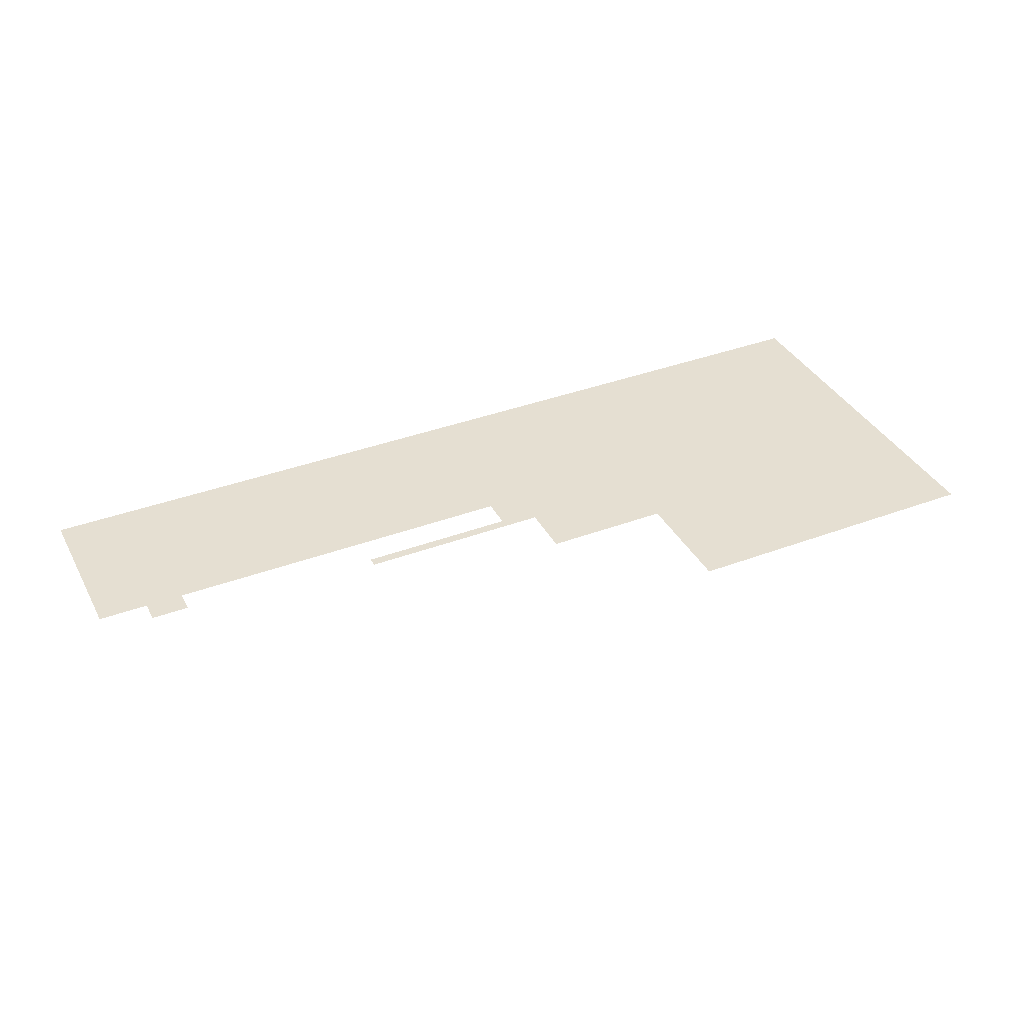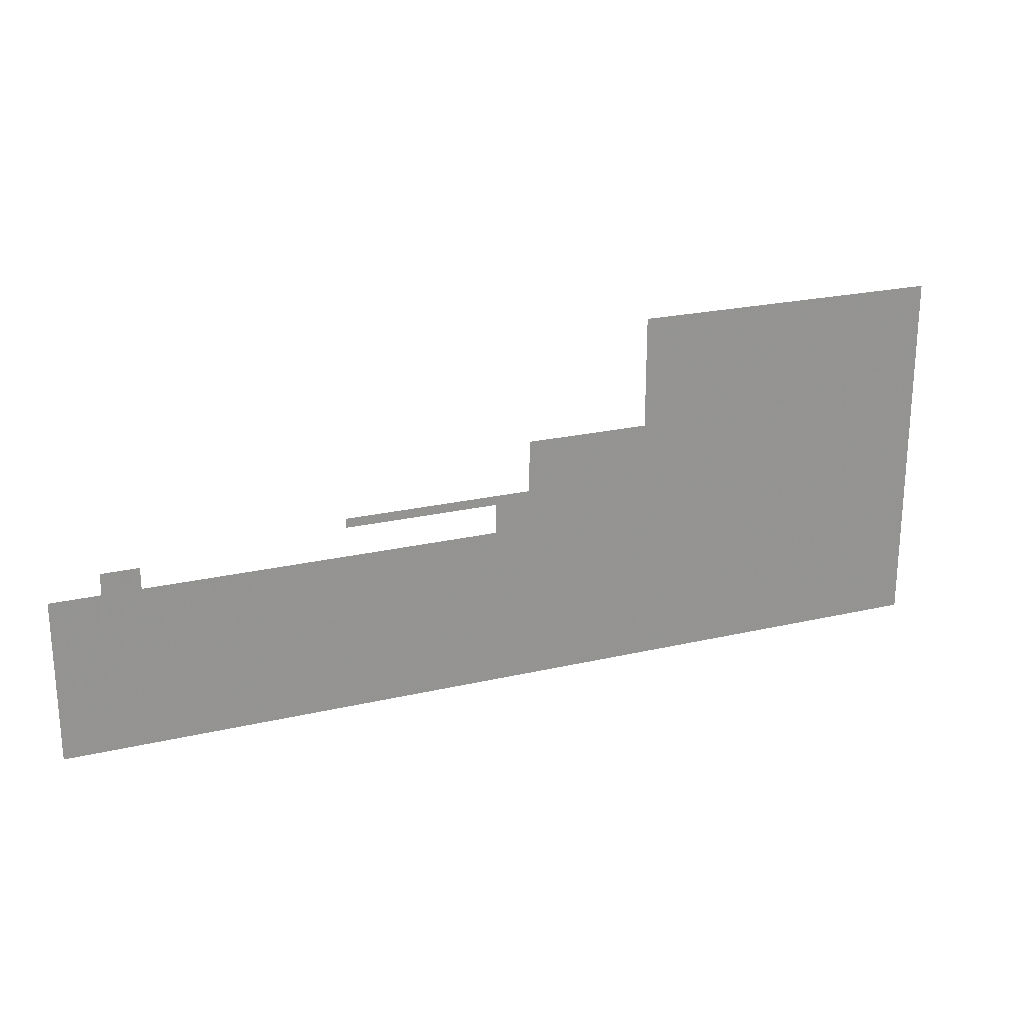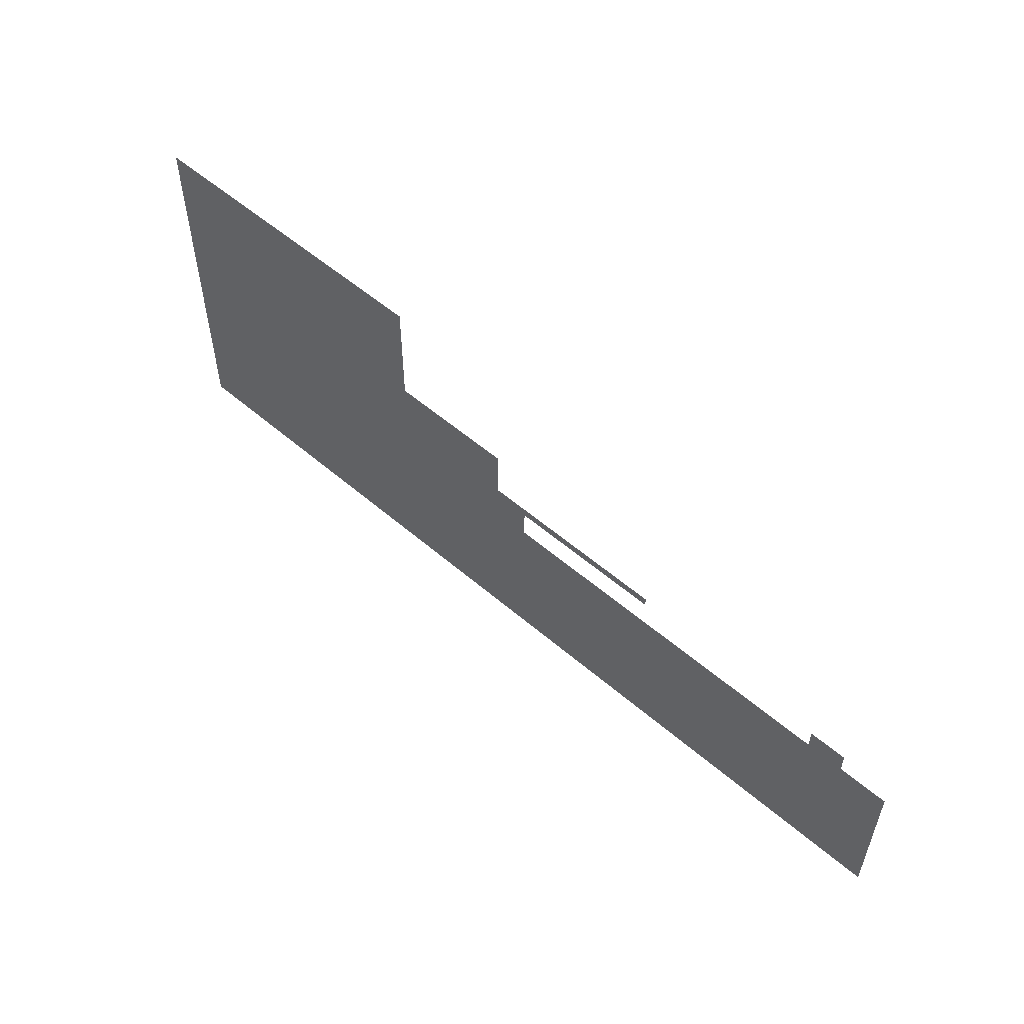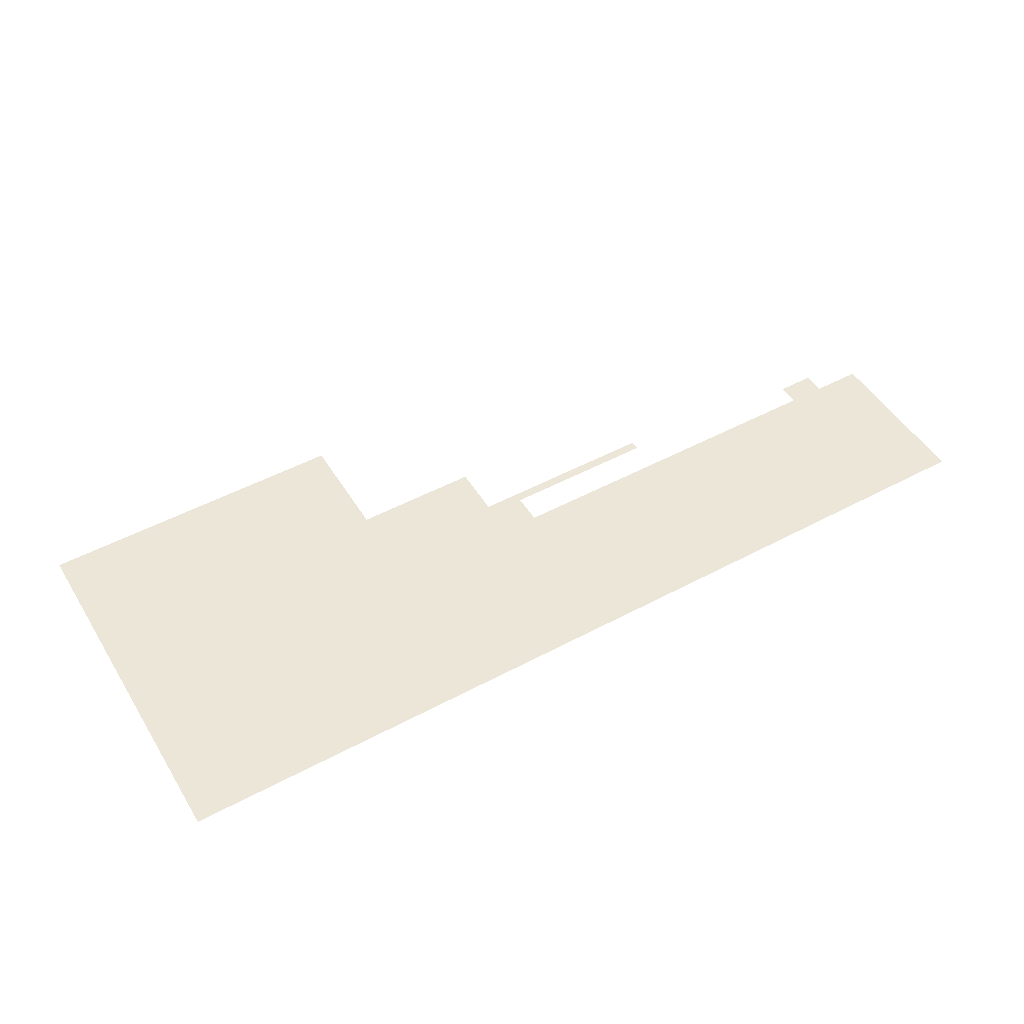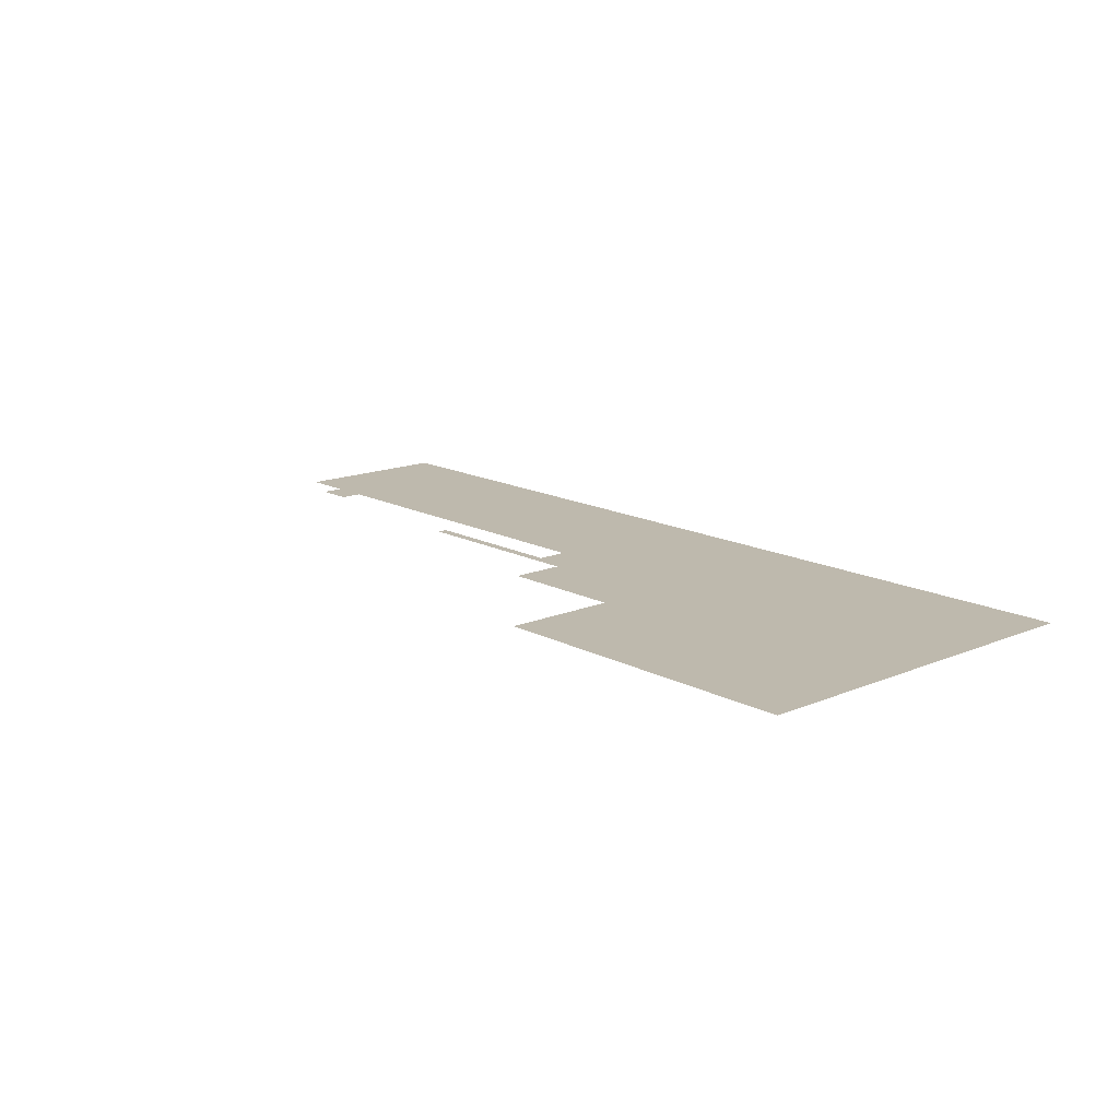
<metadata>
{"format":"obj","ext":"obj","renderer":"f3d","projection":"perspective","resolution":1024,"background":"white","views":[{"elev":37.5,"azim":154.4,"up":"+Z"},{"elev":22.8,"azim":158.2,"up":"+Y"},{"elev":54.8,"azim":42.3,"up":"+Y"},{"elev":49.4,"azim":-30.6,"up":"+Z"},{"elev":15.1,"azim":-131.8,"up":"+Z"}]}
</metadata>
<code>
v 36.05 -15.71 0.05
v 36.05 17.91 0.05
v 25.91 17.91 0.05
v 18.25 17.91 0.05
v 25.91 22.34 0.05
v 18.25 22.34 0.05
v -54.69 17.91 0.05
v -152.3 -15.71 0.05
v -87.62 36.73 0.05
v -152.3 59.65 0.05
v -87.62 59.65 0.05
v -61.94 26.01 0.05
v -61.94 36.73 0.05
v -54.69 24.08 0.05
v -22.79 26.01 0.05
v -22.79 24.08 0.05
g Terrain_1600_4
f 1 3 2
f 3 1 4
f 4 5 3
f 6 5 4
f 4 1 7
f 1 8 7
f 9 7 8
f 8 10 9
f 9 10 11
f 12 7 9
f 12 9 13
f 7 12 14
f 12 15 14
f 14 15 16

</code>
